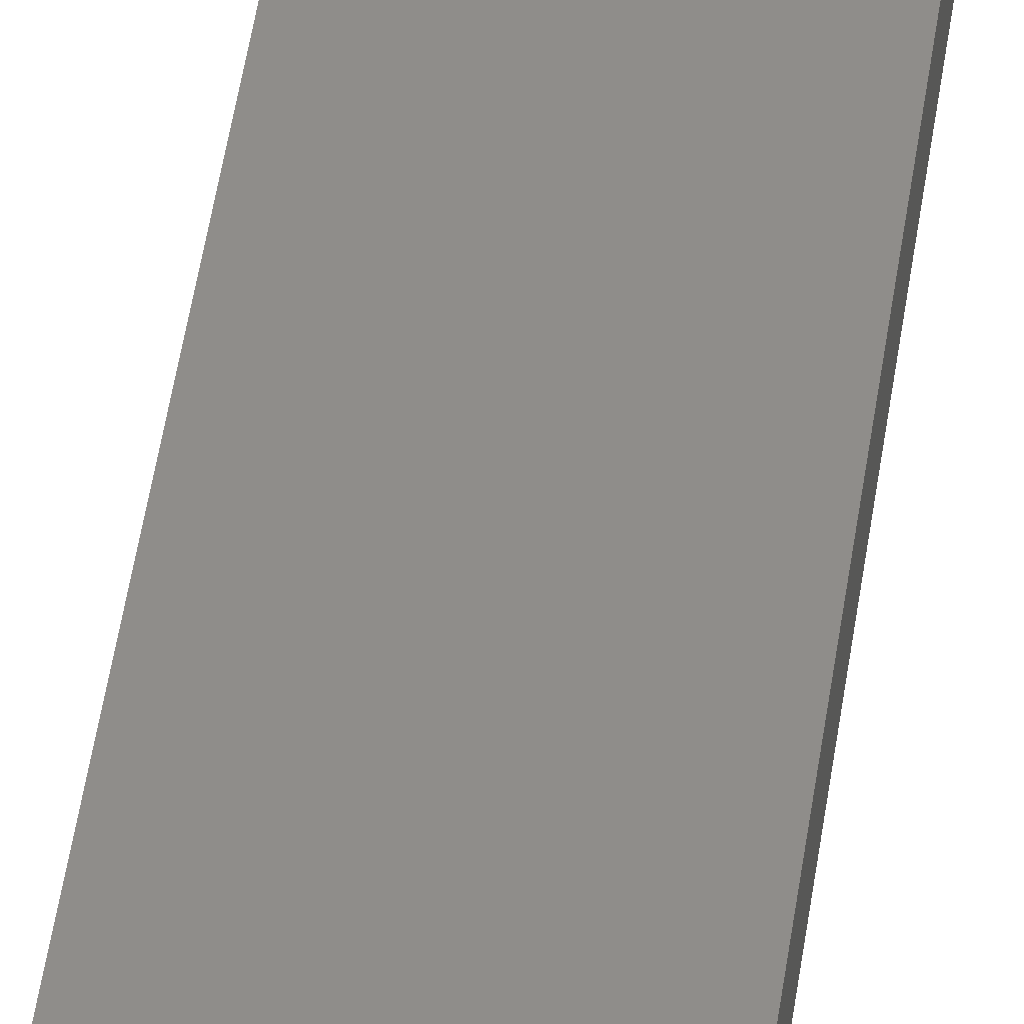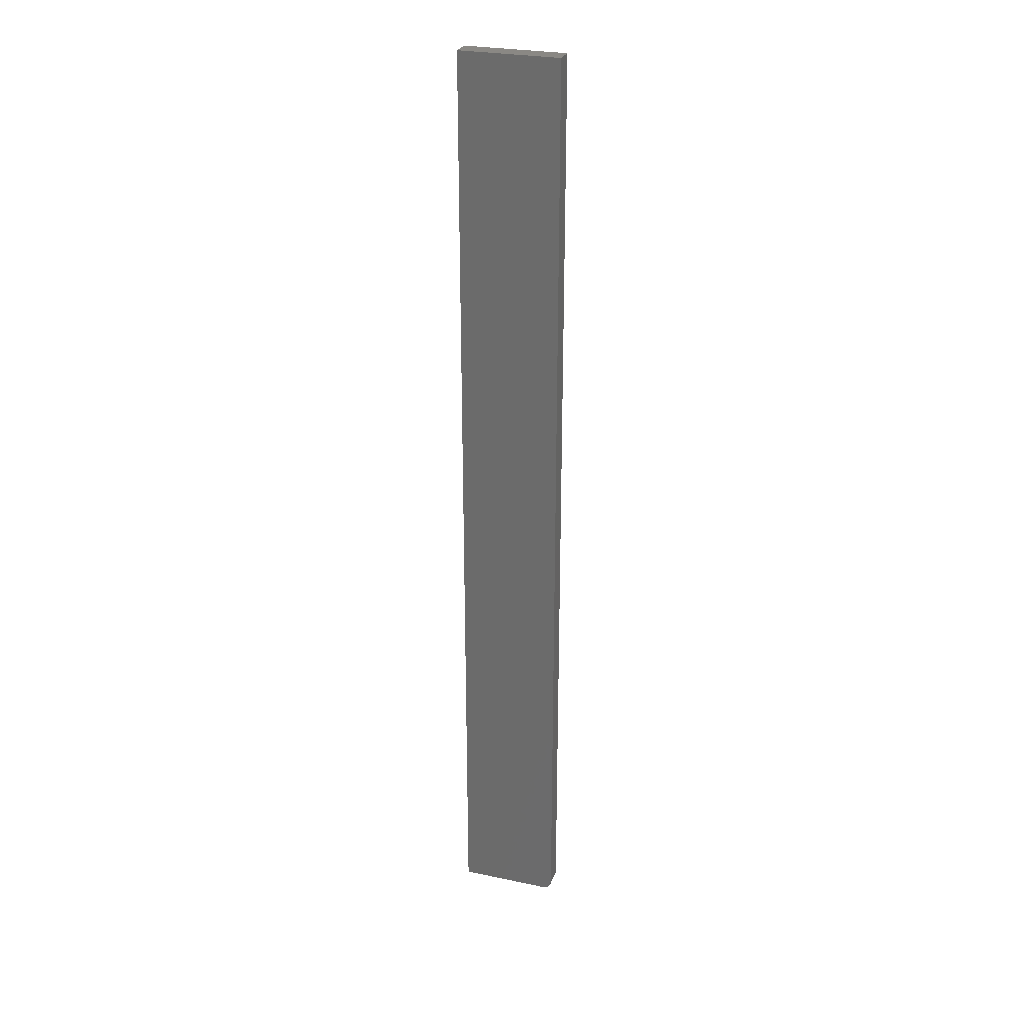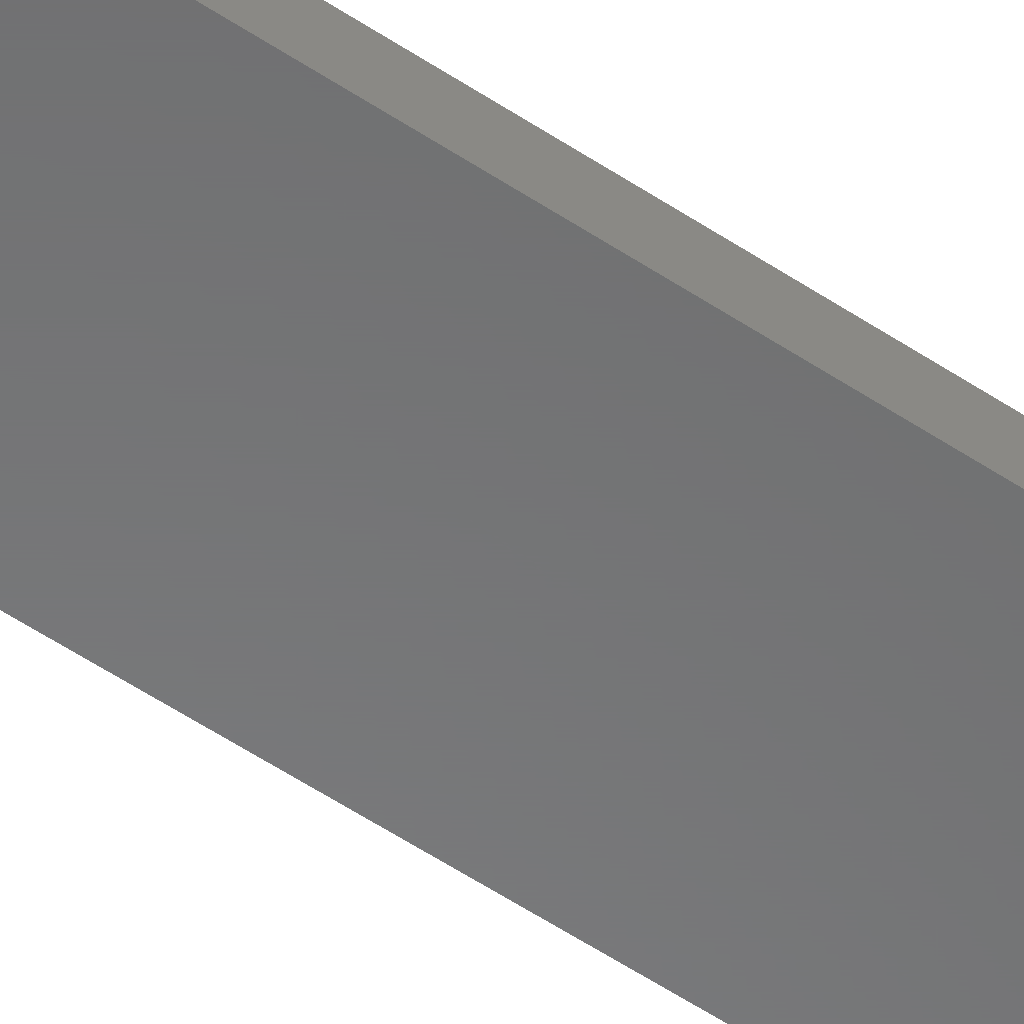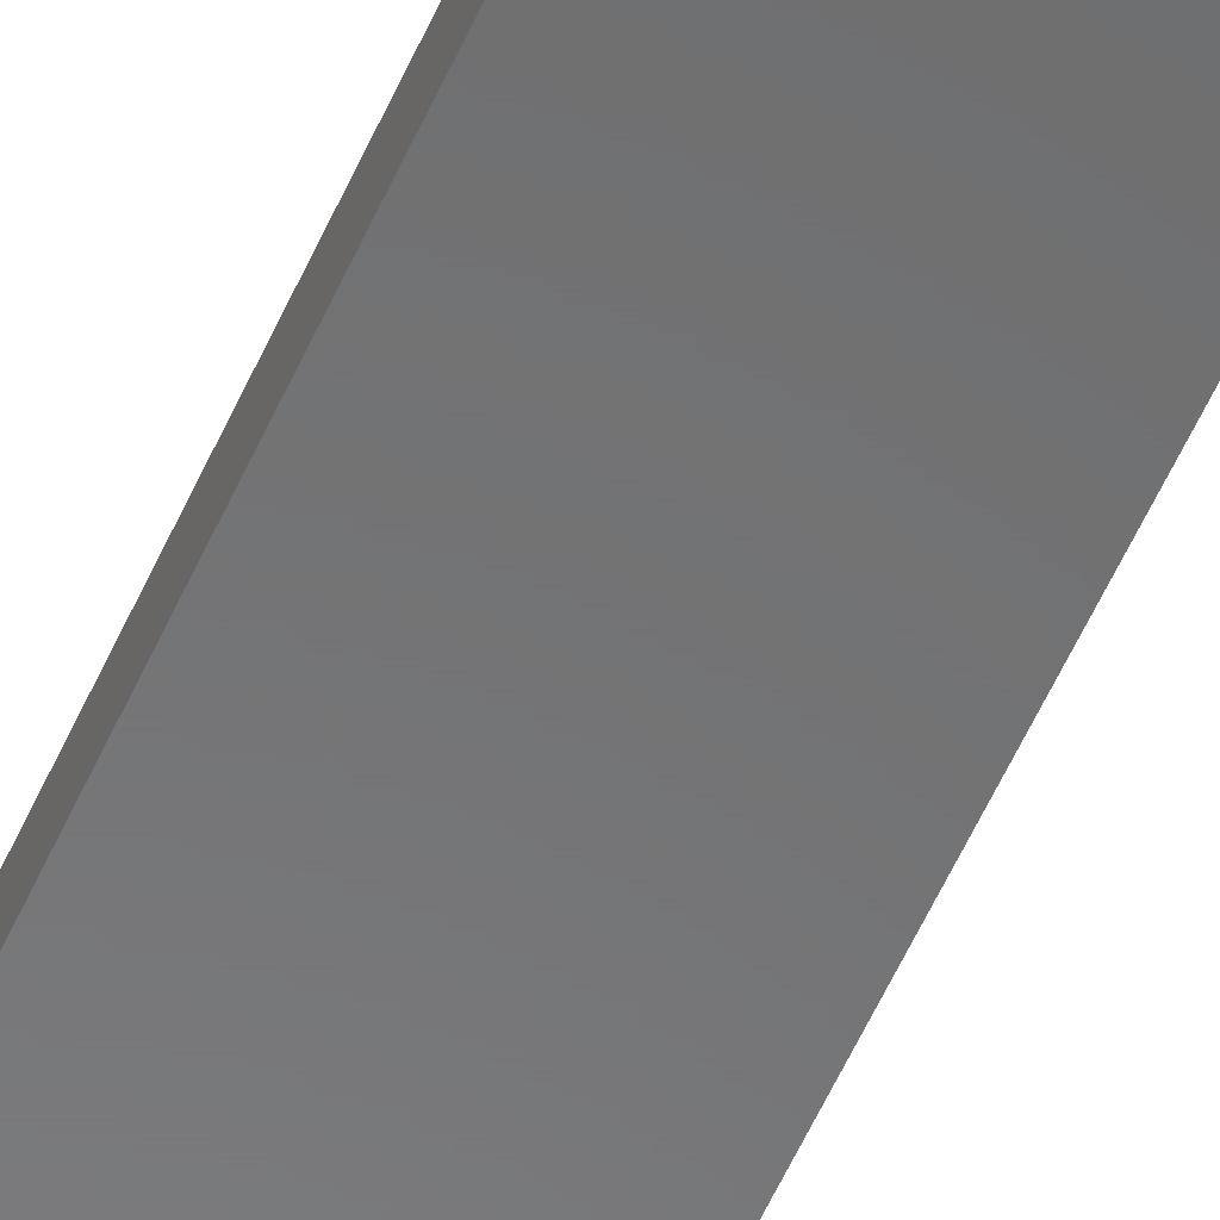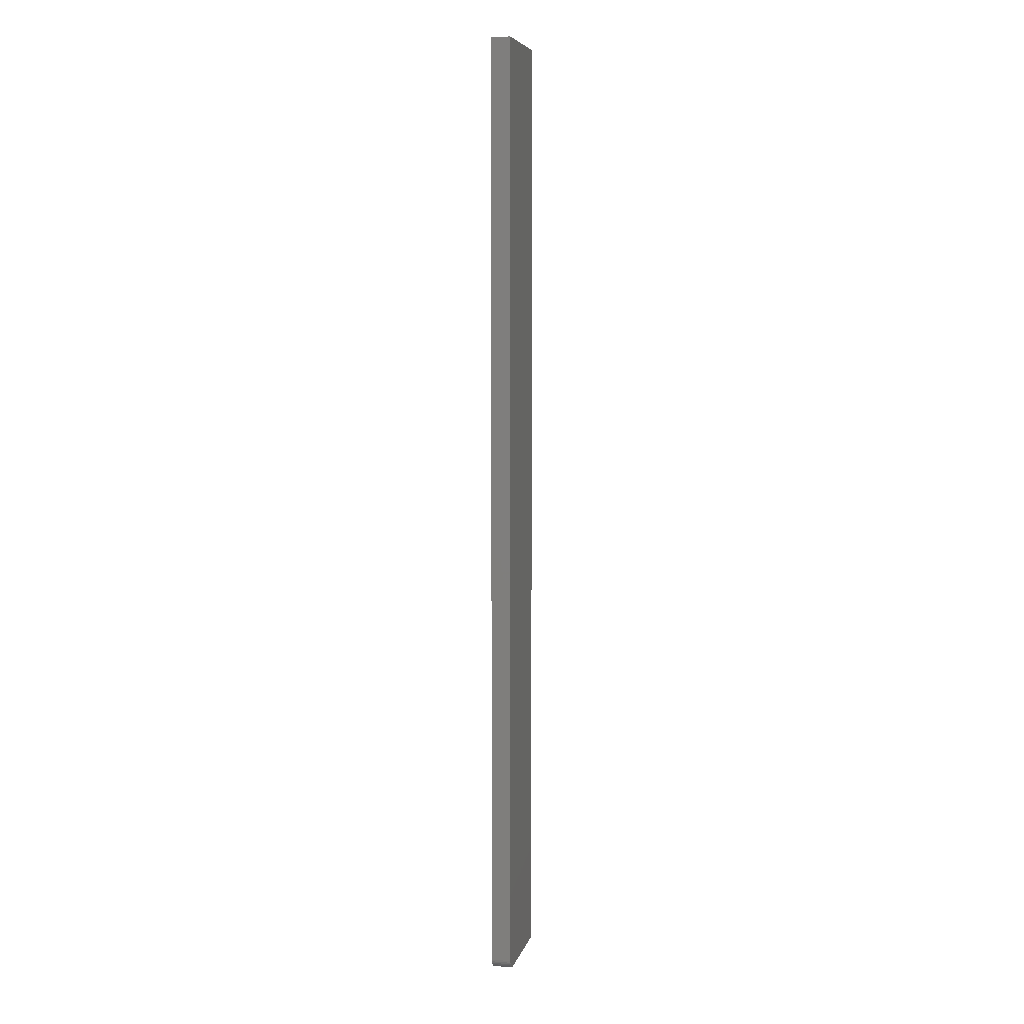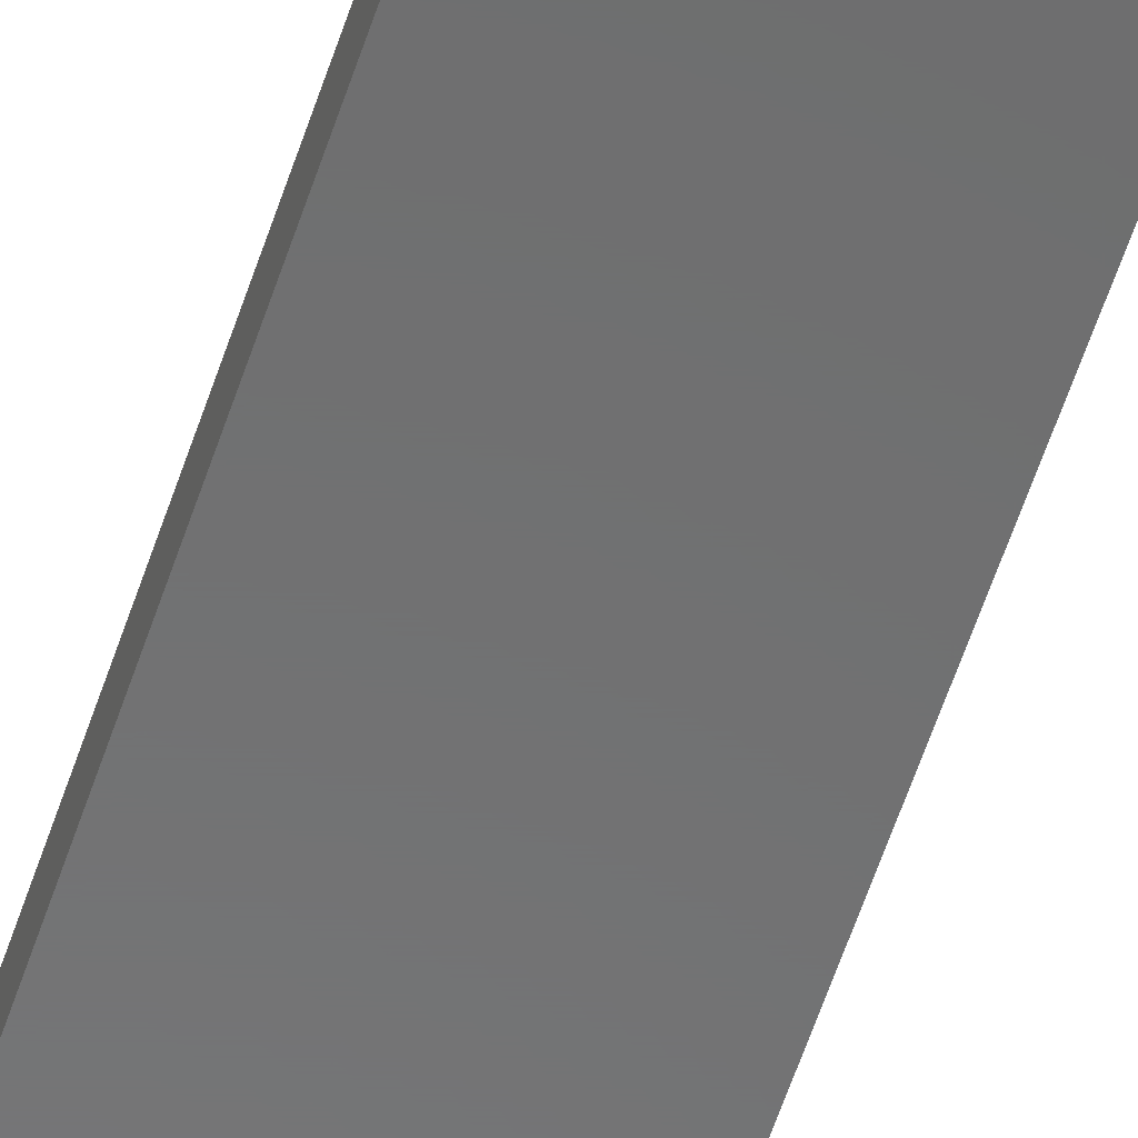
<metadata>
{"format":"stl","ext":"stl","renderer":"f3d","projection":"perspective","resolution":1024,"background":"white","views":[{"elev":41.7,"azim":7.2,"up":"+Y"},{"elev":27.4,"azim":-162.1,"up":"+Z"},{"elev":-56.3,"azim":-124.9,"up":"+Y"},{"elev":-56.7,"azim":156.2,"up":"+Y"},{"elev":6.8,"azim":-77.0,"up":"+Z"},{"elev":-58.0,"azim":162.0,"up":"+Y"}]}
</metadata>
<code>
# stl→obj: 24 verts, 44 faces
v 0.07196 -0.01562 0.75
v -0.08594 -0.01562 0.75
v -0.08594 -0.01562 -0.7344
v -0.08564 -0.01562 -0.7374
v -0.08475 -0.01562 -0.7404
v -0.07336 -0.01562 -0.7497
v -0.07031 -0.01562 -0.75
v -0.0833 -0.01562 -0.7431
v -0.08136 -0.01562 -0.7454
v -0.07899 -0.01562 -0.7474
v -0.07629 -0.01562 -0.7488
v 0.07196 -0.01562 -0.75
v -0.08594 0.01562 -0.7344
v -0.08594 0.01562 0.75
v 0.07196 0.01562 0.75
v -0.08475 0.01562 -0.7404
v -0.08564 0.01562 -0.7374
v -0.07336 0.01562 -0.7497
v -0.07629 0.01562 -0.7488
v -0.07899 0.01562 -0.7474
v -0.08136 0.01562 -0.7454
v -0.0833 0.01562 -0.7431
v -0.07031 0.01562 -0.75
v 0.07196 0.01562 -0.75
f 1 2 3
f 3 4 5
f 6 7 5
f 6 5 8
f 6 8 9
f 6 9 10
f 6 10 11
f 7 12 5
f 5 12 1
f 5 1 3
f 13 14 15
f 16 17 13
f 18 19 20
f 18 20 21
f 18 21 22
f 18 22 16
f 18 16 23
f 13 15 16
f 16 15 24
f 16 24 23
f 14 13 2
f 2 13 3
f 23 24 7
f 7 24 12
f 23 7 18
f 18 7 6
f 18 6 19
f 19 6 11
f 19 11 20
f 20 11 10
f 20 10 21
f 21 10 9
f 21 9 22
f 22 9 8
f 22 8 16
f 16 8 5
f 16 5 17
f 17 5 4
f 17 4 13
f 13 4 3
f 24 15 12
f 12 15 1
f 15 14 1
f 1 14 2

</code>
